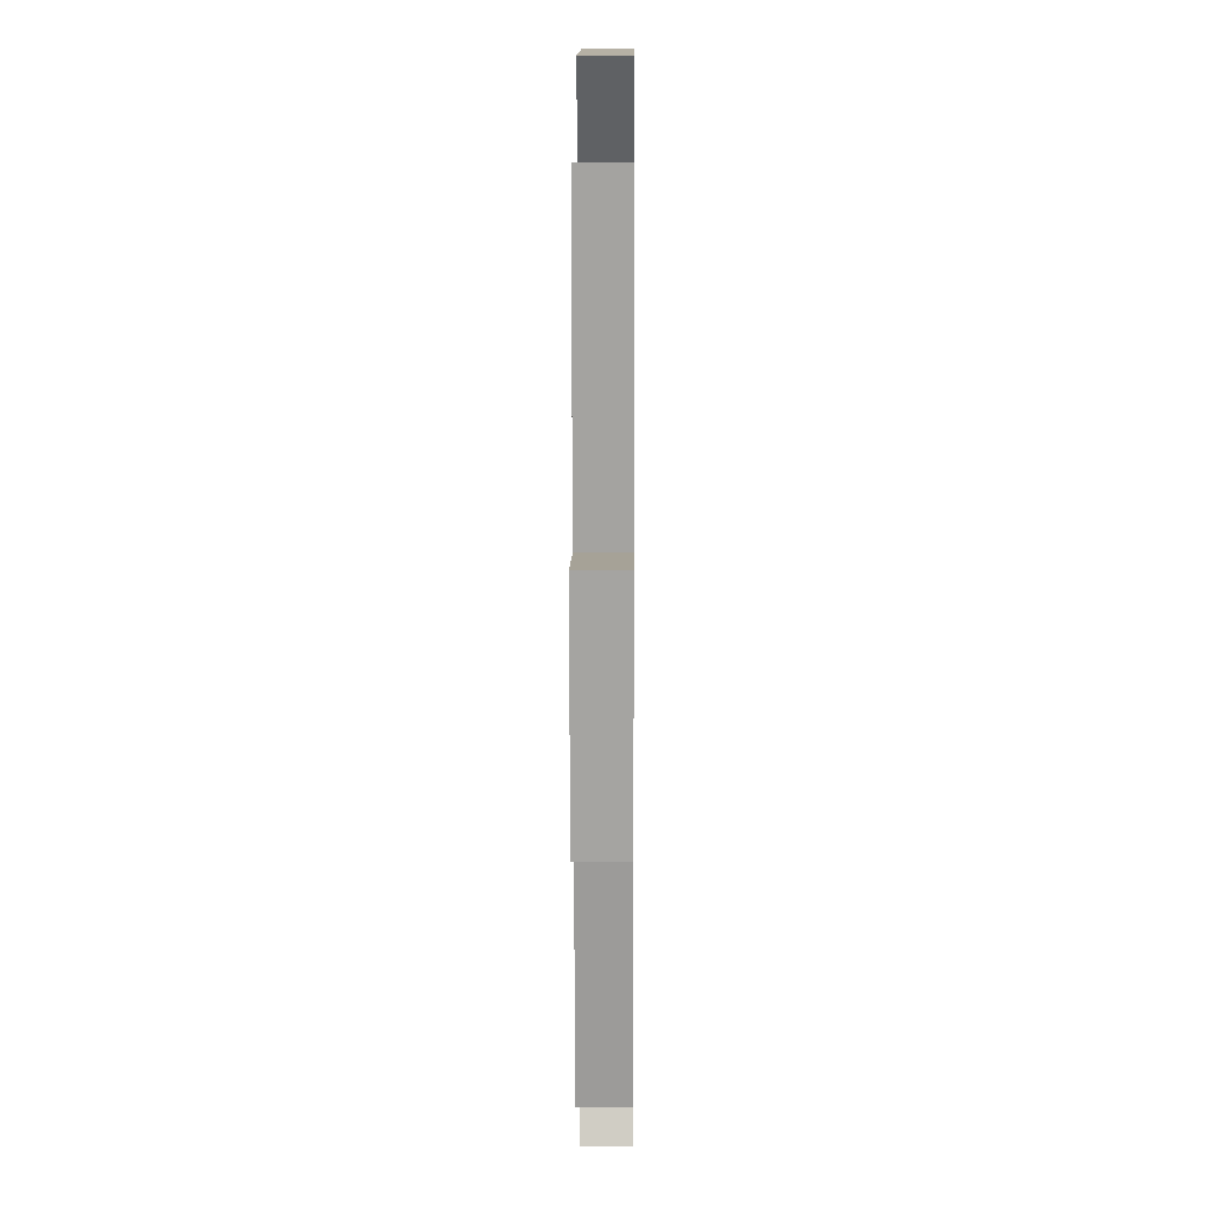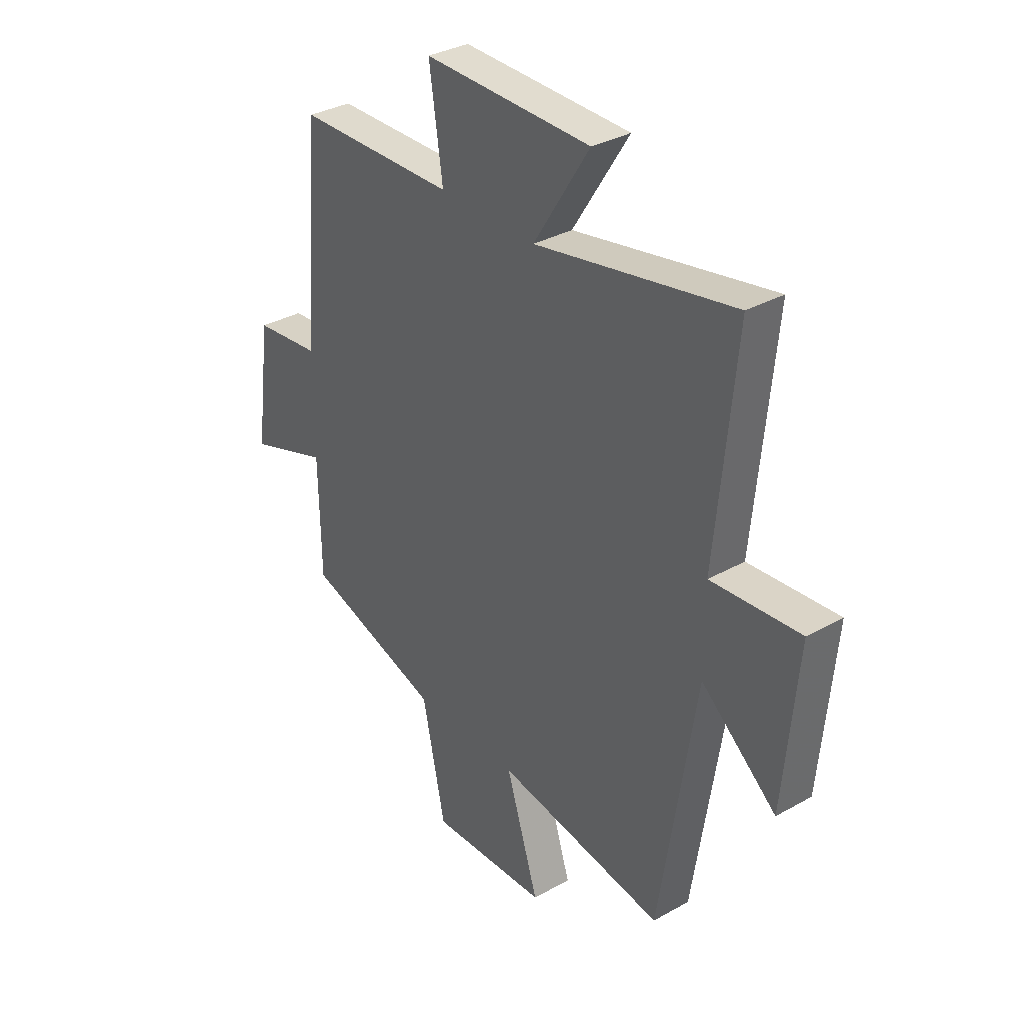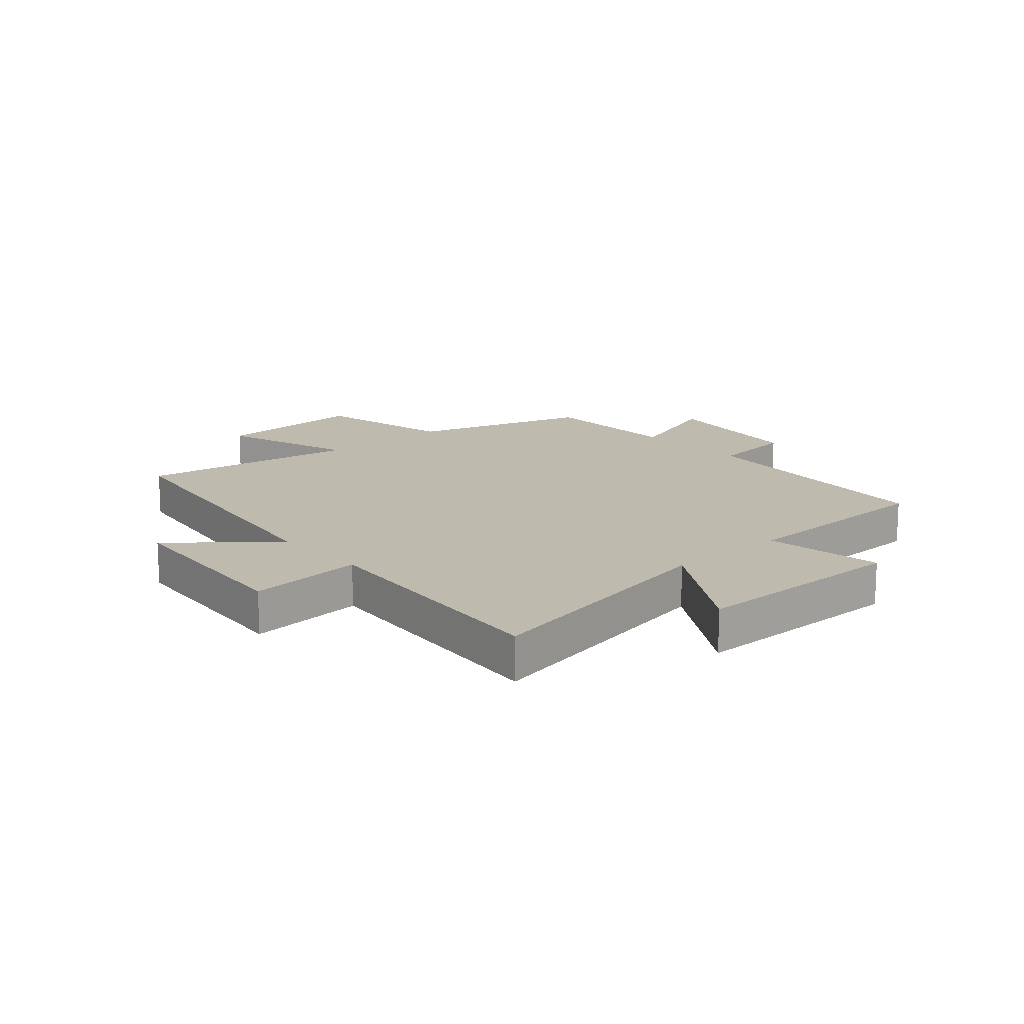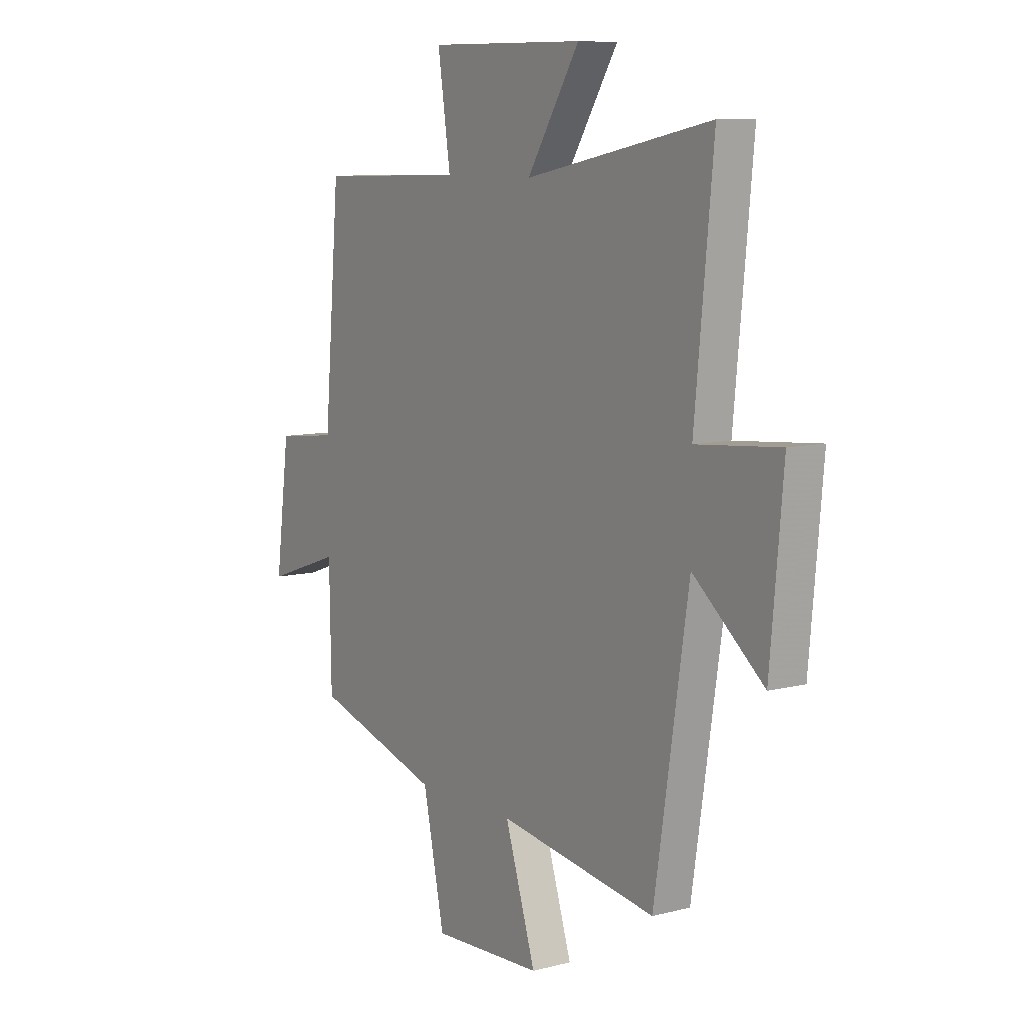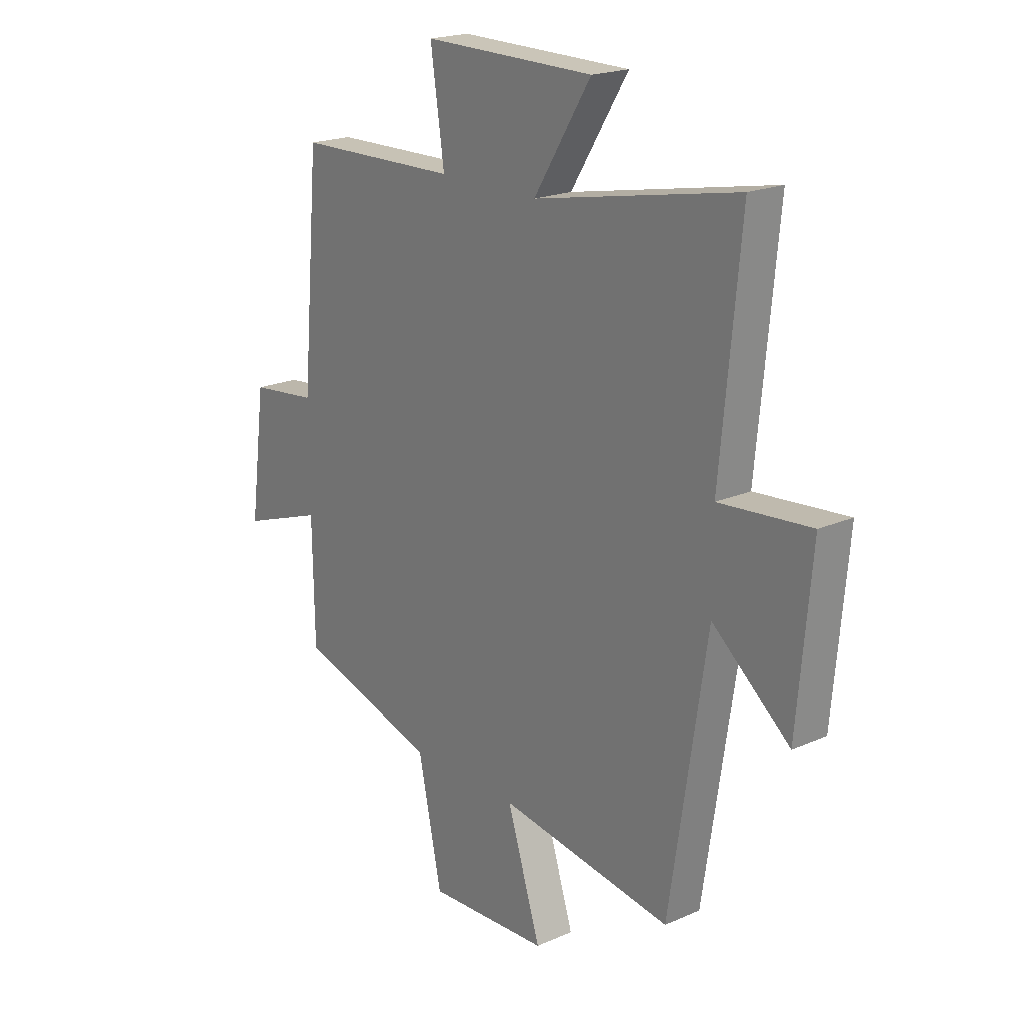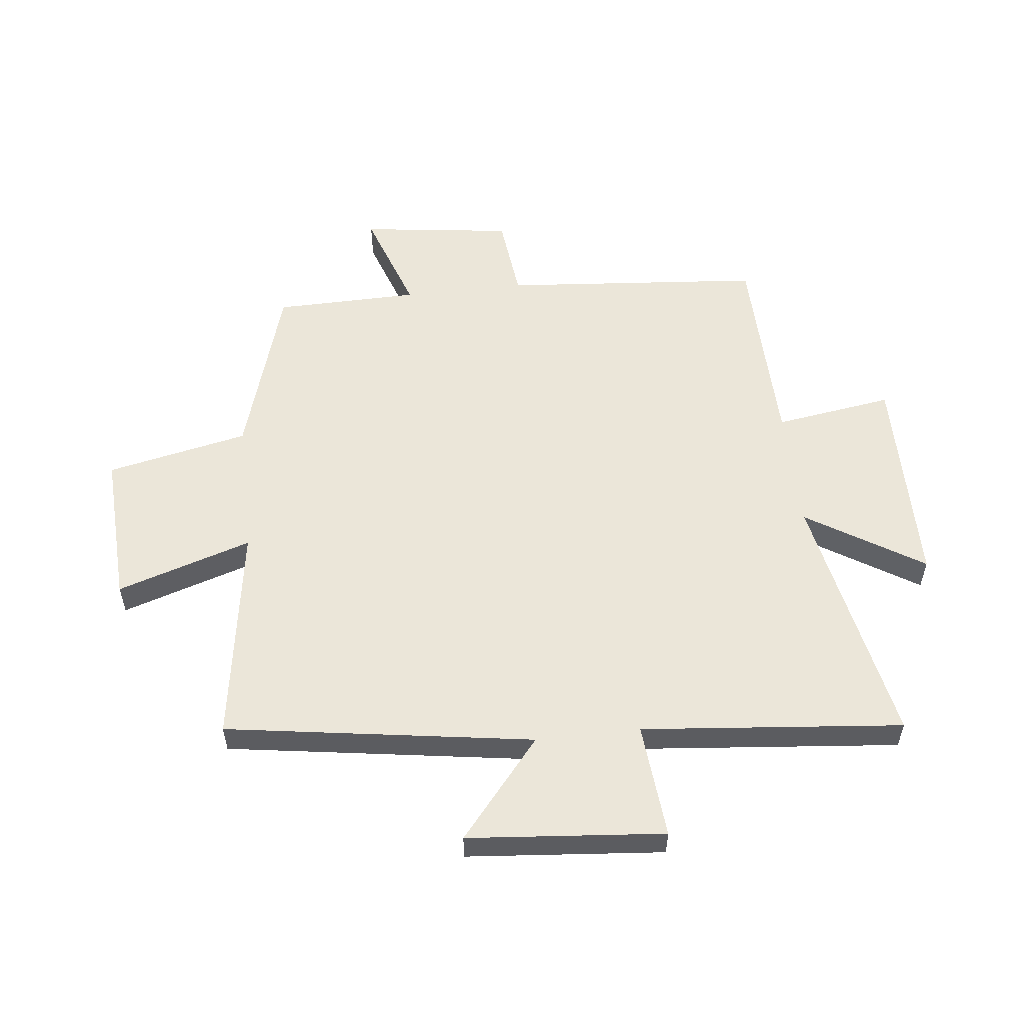
<metadata>
{"format":"obj","ext":"obj","renderer":"f3d","projection":"perspective","resolution":1024,"background":"white","views":[{"elev":11.4,"azim":-89.5,"up":"+Z"},{"elev":33.7,"azim":-127.5,"up":"+Z"},{"elev":15.4,"azim":-41.7,"up":"+Y"},{"elev":9.0,"azim":-124.5,"up":"+Z"},{"elev":20.0,"azim":-128.9,"up":"+Z"},{"elev":55.4,"azim":-96.5,"up":"+Y"}]}
</metadata>
<code>
v 0.496 0.07 -0.408
v 0.194 0.07 -0.5
v 0.143 0.07 -0.741
v -0.119 0.07 -0.729
v -0.046 0.07 -0.5
v -0.42 0.07 -0.558
v -0.5 0.07 -0.036
v -0.667 0.07 -0.175
v -0.697 0.07 0.159
v -0.5 0.07 0.142
v -0.543 0.07 0.586
v -0.104 0.07 0.5
v -0.228 0.07 0.697
v 0.142 0.07 0.701
v 0.112 0.07 0.5
v 0.462 0.07 0.493
v 0.5 0.07 0.05
v 0.645 0.07 0.034
v 0.679 0.07 -0.224
v 0.5 0.07 -0.162
v 0.496 0 -0.408
v 0.194 0 -0.5
v 0.143 0 -0.741
v -0.119 0 -0.729
v -0.046 0 -0.5
v -0.42 0 -0.558
v -0.5 0 -0.036
v -0.667 0 -0.175
v -0.697 0 0.159
v -0.5 0 0.142
v -0.543 0 0.586
v -0.104 0 0.5
v -0.228 0 0.697
v 0.142 0 0.701
v 0.112 0 0.5
v 0.462 0 0.493
v 0.5 0 0.05
v 0.645 0 0.034
v 0.679 0 -0.224
v 0.5 0 -0.162
f 17 18 19 20
f 20 1 2
f 17 20 2
f 16 17 2
f 15 16 2
f 12 13 14 15
f 12 15 2 3
f 10 11 12 3
f 7 8 9 10
f 5 6 7 10
f 5 10 3
f 3 4 5
f 40 39 38 37
f 22 21 40
f 22 40 37
f 22 37 36
f 22 36 35
f 35 34 33 32
f 23 22 35 32
f 23 32 31 30
f 30 29 28 27
f 30 27 26 25
f 23 30 25
f 25 24 23
f 1 21 22 2
f 2 22 23 3
f 3 23 24 4
f 4 24 25 5
f 5 25 26 6
f 6 26 27 7
f 7 27 28 8
f 8 28 29 9
f 9 29 30 10
f 10 30 31 11
f 11 31 32 12
f 12 32 33 13
f 13 33 34 14
f 14 34 35 15
f 15 35 36 16
f 16 36 37 17
f 17 37 38 18
f 18 38 39 19
f 19 39 40 20
f 20 40 21 1

</code>
